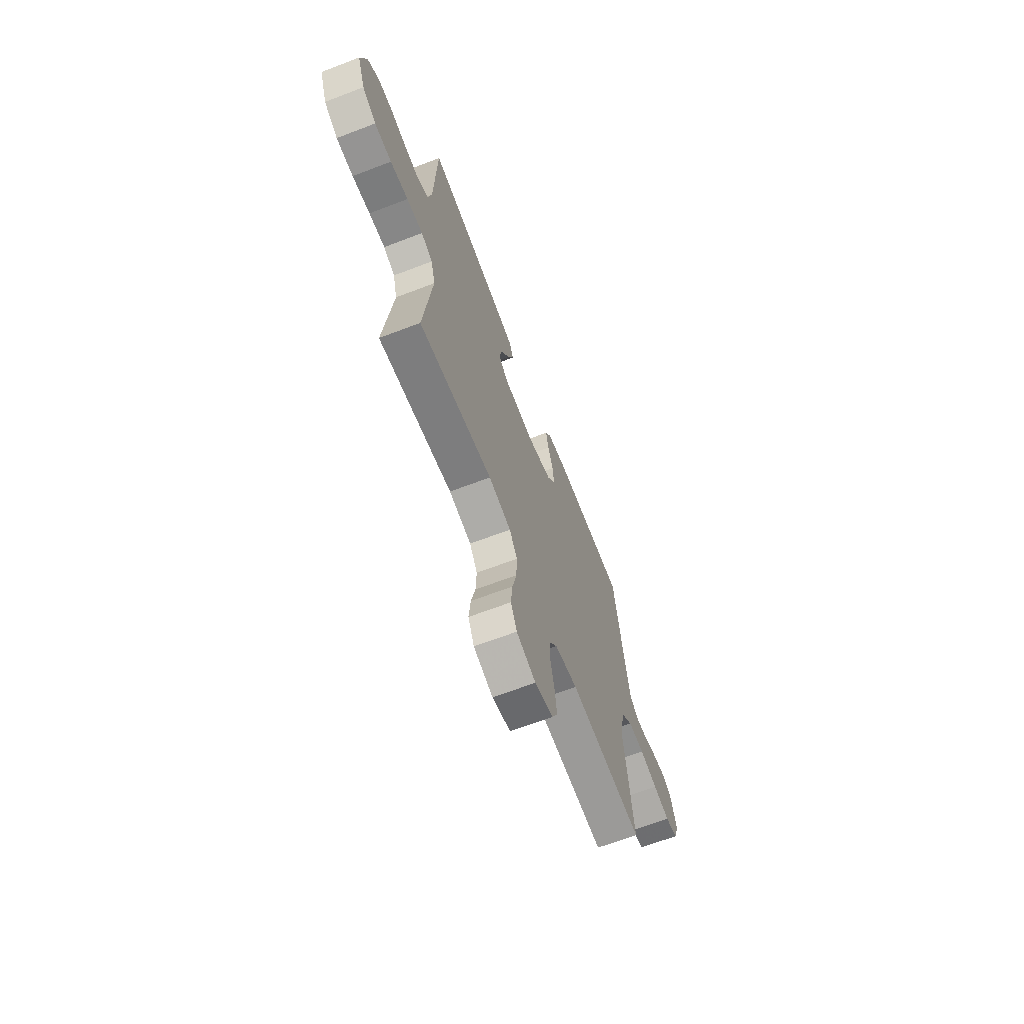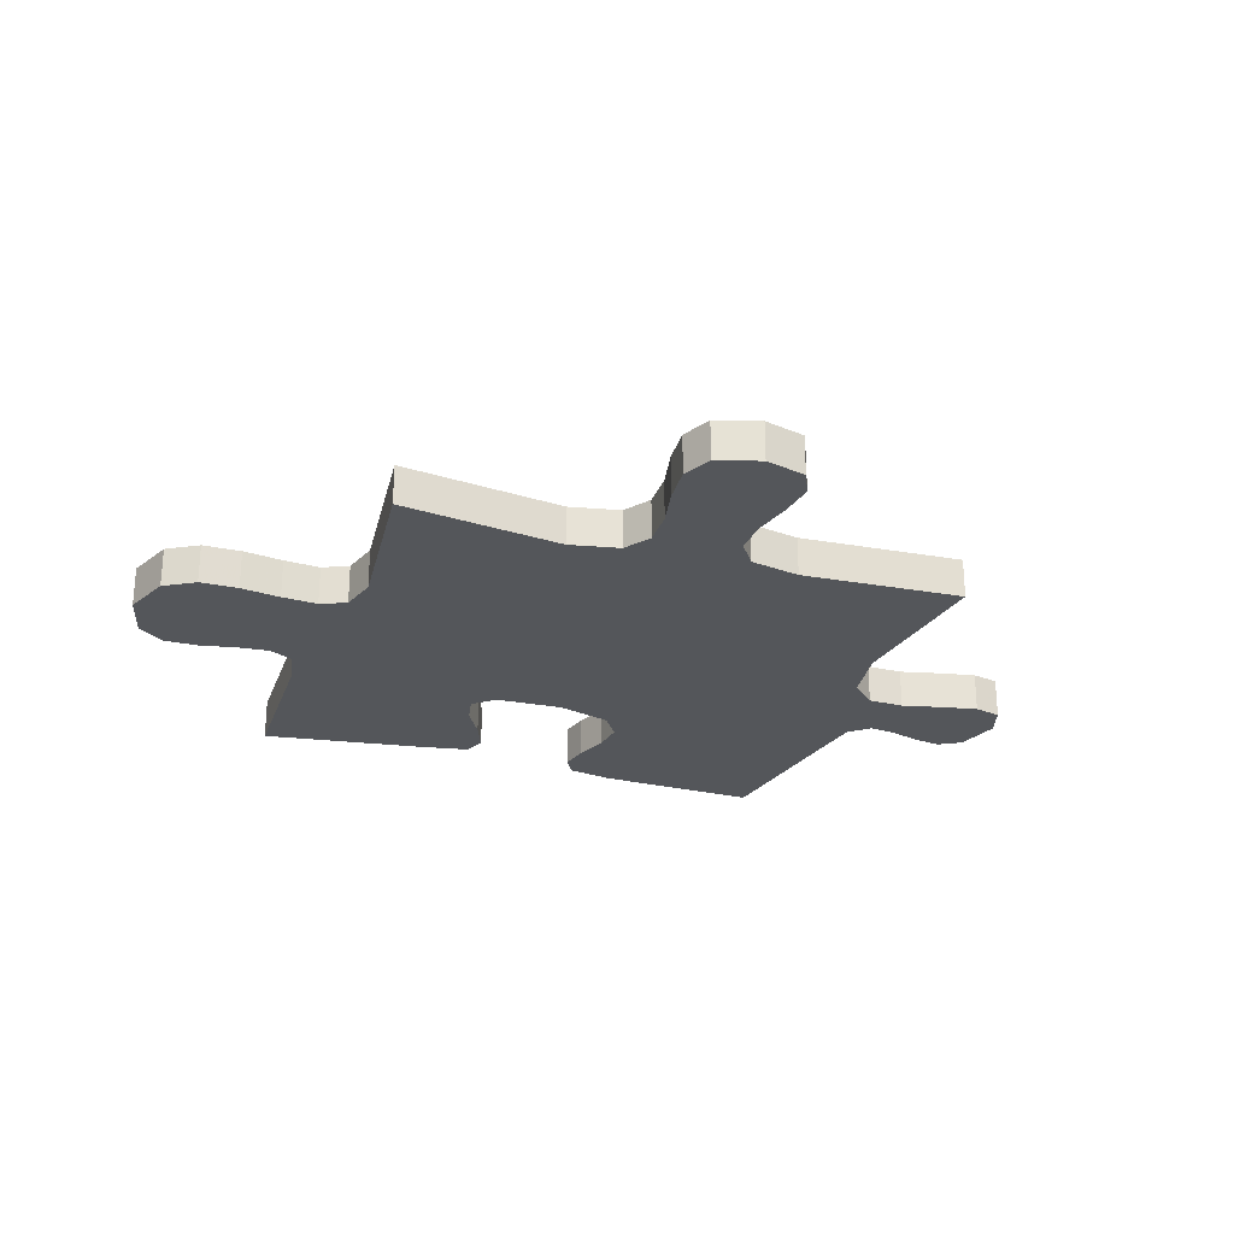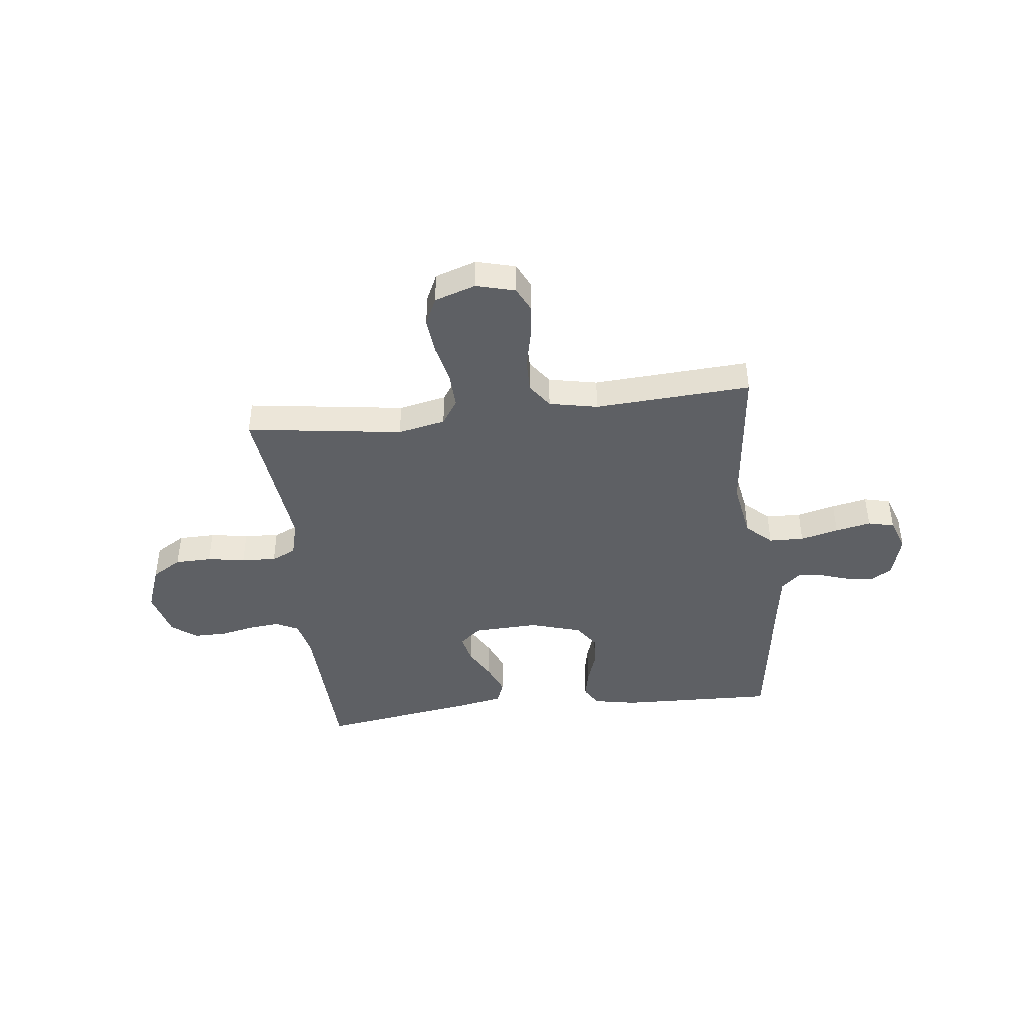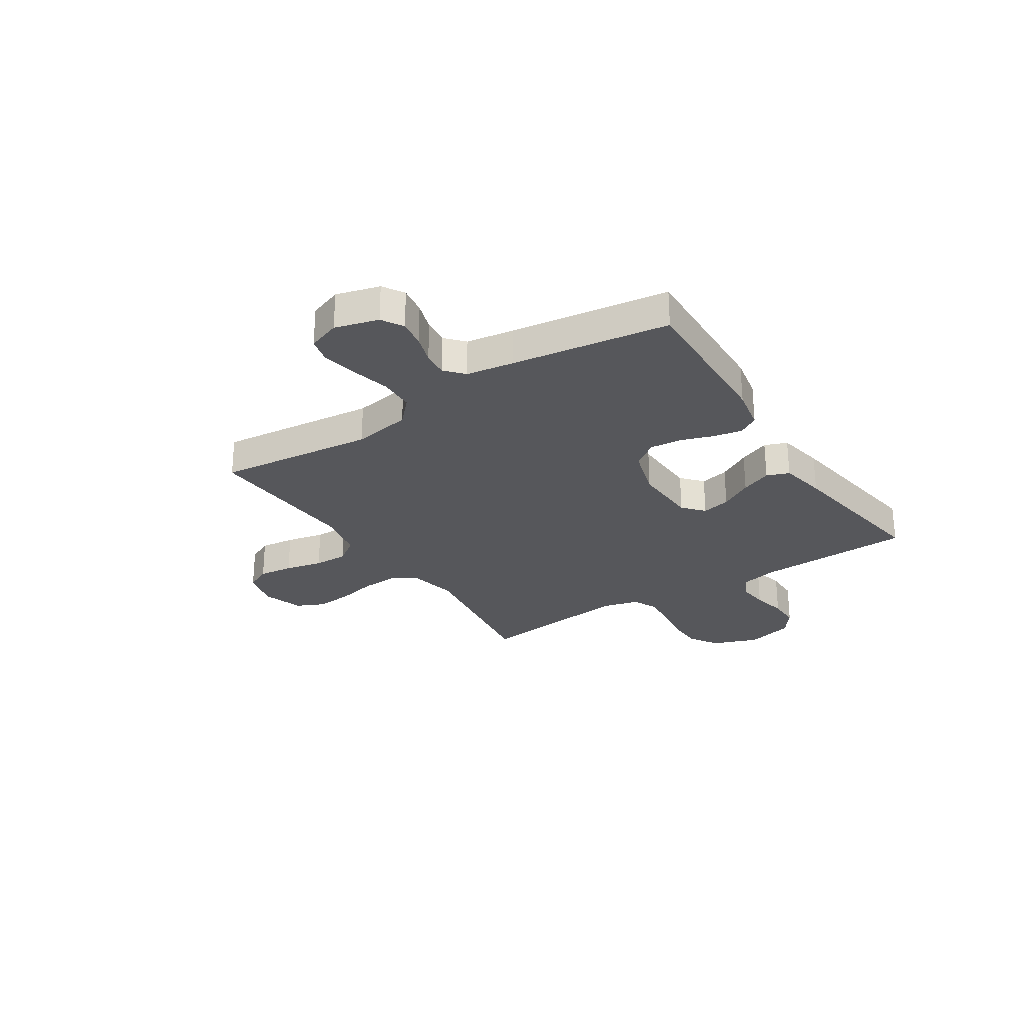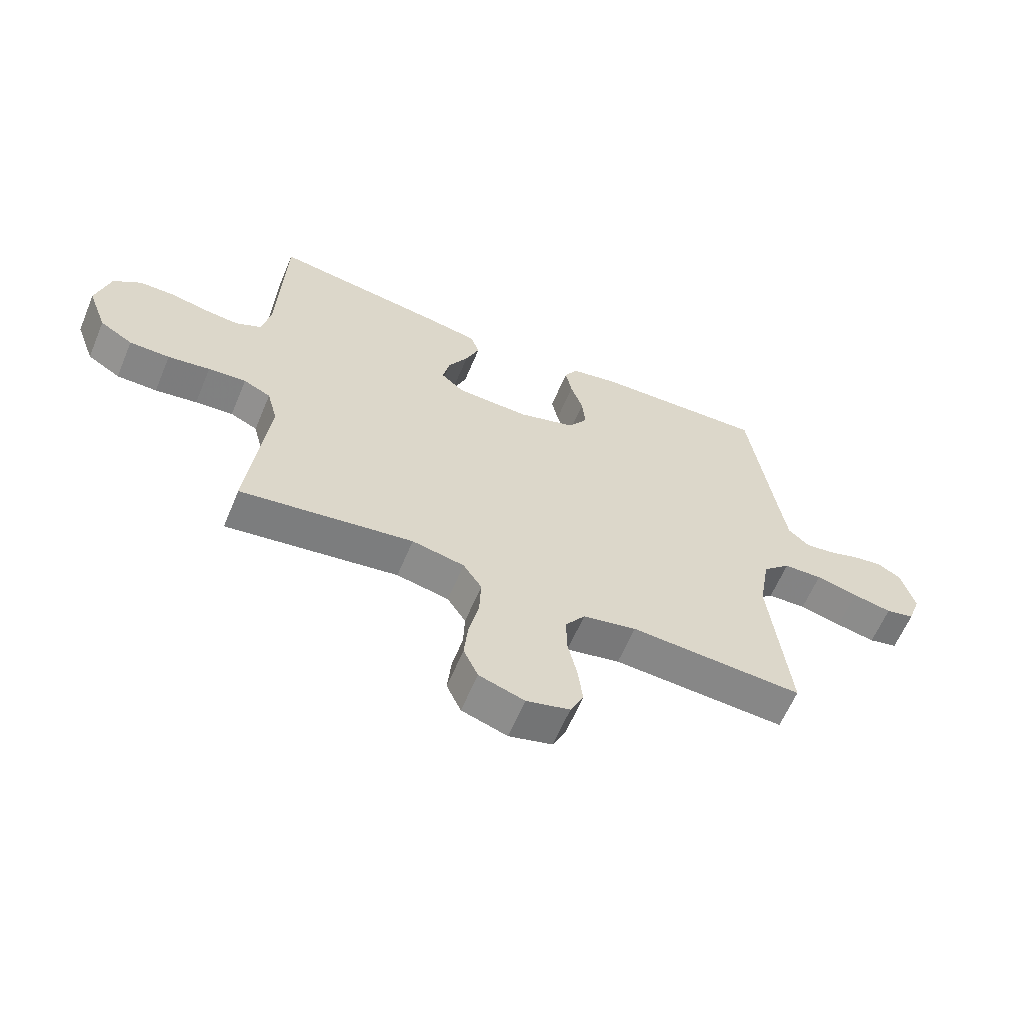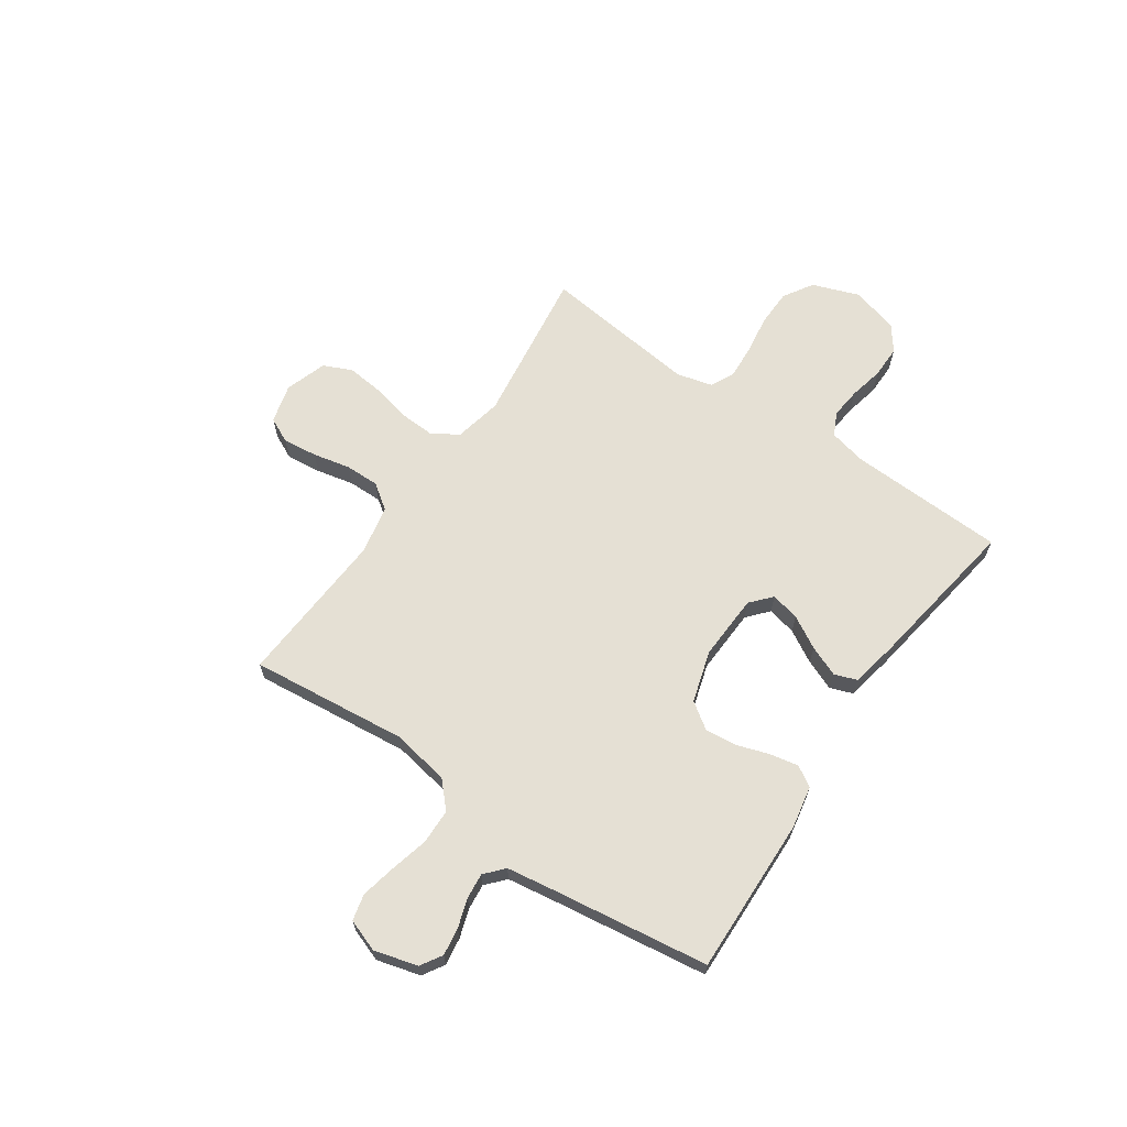
<metadata>
{"format":"obj","ext":"obj","renderer":"f3d","projection":"perspective","resolution":1024,"background":"white","views":[{"elev":-66.4,"azim":111.0,"up":"+Z"},{"elev":-25.6,"azim":160.7,"up":"+Y"},{"elev":-42.9,"azim":-173.3,"up":"+Y"},{"elev":-27.2,"azim":-57.0,"up":"+Y"},{"elev":-61.6,"azim":157.3,"up":"+Z"},{"elev":65.4,"azim":-55.3,"up":"+Y"}]}
</metadata>
<code>
v -0.5 0.07 0.5
v -0.2 0.07 0.49
v -0.118 0.07 0.474
v -0.095 0.07 0.435
v -0.106 0.07 0.38
v -0.127 0.07 0.318
v -0.133 0.07 0.258
v -0.099 0.07 0.208
v 0 0.07 0.178
v 0.126 0.07 0.183
v 0.166 0.07 0.218
v 0.154 0.07 0.273
v 0.119 0.07 0.335
v 0.095 0.07 0.394
v 0.111 0.07 0.437
v 0.2 0.07 0.454
v 0.5 0.07 0.5
v 0.511 0.07 0.2
v 0.527 0.07 0.129
v 0.571 0.07 0.107
v 0.63 0.07 0.113
v 0.696 0.07 0.127
v 0.758 0.07 0.127
v 0.806 0.07 0.091
v 0.83 0.07 0
v 0.797 0.07 -0.089
v 0.74 0.07 -0.124
v 0.67 0.07 -0.125
v 0.597 0.07 -0.114
v 0.531 0.07 -0.109
v 0.484 0.07 -0.131
v 0.466 0.07 -0.2
v 0.5 0.07 -0.5
v 0.2 0.07 -0.458
v 0.109 0.07 -0.477
v 0.077 0.07 -0.526
v 0.08 0.07 -0.595
v 0.097 0.07 -0.67
v 0.104 0.07 -0.74
v 0.079 0.07 -0.794
v 0 0.07 -0.82
v -0.075 0.07 -0.8
v -0.098 0.07 -0.752
v -0.09 0.07 -0.686
v -0.074 0.07 -0.614
v -0.073 0.07 -0.549
v -0.107 0.07 -0.501
v -0.2 0.07 -0.482
v -0.5 0.07 -0.5
v -0.467 0.07 -0.2
v -0.486 0.07 -0.089
v -0.534 0.07 -0.044
v -0.601 0.07 -0.042
v -0.674 0.07 -0.06
v -0.742 0.07 -0.074
v -0.792 0.07 -0.062
v -0.814 0.07 0
v -0.791 0.07 0.083
v -0.75 0.07 0.108
v -0.697 0.07 0.1
v -0.642 0.07 0.082
v -0.593 0.07 0.077
v -0.557 0.07 0.109
v -0.543 0.07 0.2
v -0.5 0 0.5
v -0.2 0 0.49
v -0.118 0 0.474
v -0.095 0 0.435
v -0.106 0 0.38
v -0.127 0 0.318
v -0.133 0 0.258
v -0.099 0 0.208
v 0 0 0.178
v 0.126 0 0.183
v 0.166 0 0.218
v 0.154 0 0.273
v 0.119 0 0.335
v 0.095 0 0.394
v 0.111 0 0.437
v 0.2 0 0.454
v 0.5 0 0.5
v 0.511 0 0.2
v 0.527 0 0.129
v 0.571 0 0.107
v 0.63 0 0.113
v 0.696 0 0.127
v 0.758 0 0.127
v 0.806 0 0.091
v 0.83 0 0
v 0.797 0 -0.089
v 0.74 0 -0.124
v 0.67 0 -0.125
v 0.597 0 -0.114
v 0.531 0 -0.109
v 0.484 0 -0.131
v 0.466 0 -0.2
v 0.5 0 -0.5
v 0.2 0 -0.458
v 0.109 0 -0.477
v 0.077 0 -0.526
v 0.08 0 -0.595
v 0.097 0 -0.67
v 0.104 0 -0.74
v 0.079 0 -0.794
v 0 0 -0.82
v -0.075 0 -0.8
v -0.098 0 -0.752
v -0.09 0 -0.686
v -0.074 0 -0.614
v -0.073 0 -0.549
v -0.107 0 -0.501
v -0.2 0 -0.482
v -0.5 0 -0.5
v -0.467 0 -0.2
v -0.486 0 -0.089
v -0.534 0 -0.044
v -0.601 0 -0.042
v -0.674 0 -0.06
v -0.742 0 -0.074
v -0.792 0 -0.062
v -0.814 0 0
v -0.791 0 0.083
v -0.75 0 0.108
v -0.697 0 0.1
v -0.642 0 0.082
v -0.593 0 0.077
v -0.557 0 0.109
v -0.543 0 0.2
f 59 60 61
f 58 59 61
f 57 58 61
f 56 57 61
f 55 56 61
f 54 55 61
f 53 54 61
f 52 53 61 62
f 51 52 62 63
f 48 49 50
f 47 48 50 51
f 43 44 45
f 42 43 45
f 41 42 45
f 40 41 45
f 39 40 45
f 38 39 45
f 37 38 45
f 36 37 45 46
f 35 36 46 47
f 32 33 34
f 51 63 64
f 47 51 64
f 35 47 64
f 34 35 64
f 32 34 64
f 31 32 64
f 27 28 29
f 26 27 29
f 25 26 29
f 24 25 29
f 23 24 29
f 22 23 29
f 21 22 29
f 16 17 18
f 15 16 18
f 14 15 18
f 13 14 18
f 12 13 18
f 11 12 18 19
f 10 11 19 20
f 4 5 6
f 3 4 6
f 2 3 6
f 1 2 6
f 64 1 6
f 64 6 7
f 30 31 64
f 20 21 29 30
f 9 10 20 30
f 8 9 30 64
f 7 8 64
f 125 124 123
f 125 123 122
f 125 122 121
f 125 121 120
f 125 120 119
f 125 119 118
f 125 118 117
f 126 125 117 116
f 127 126 116 115
f 114 113 112
f 115 114 112 111
f 109 108 107
f 109 107 106
f 109 106 105
f 109 105 104
f 109 104 103
f 109 103 102
f 109 102 101
f 110 109 101 100
f 111 110 100 99
f 98 97 96
f 128 127 115
f 128 115 111
f 128 111 99
f 128 99 98
f 128 98 96
f 128 96 95
f 93 92 91
f 93 91 90
f 93 90 89
f 93 89 88
f 93 88 87
f 93 87 86
f 93 86 85
f 82 81 80
f 82 80 79
f 82 79 78
f 82 78 77
f 82 77 76
f 83 82 76 75
f 84 83 75 74
f 70 69 68
f 70 68 67
f 70 67 66
f 70 66 65
f 70 65 128
f 71 70 128
f 128 95 94
f 94 93 85 84
f 94 84 74 73
f 128 94 73 72
f 128 72 71
f 1 65 66 2
f 2 66 67 3
f 3 67 68 4
f 4 68 69 5
f 5 69 70 6
f 6 70 71 7
f 7 71 72 8
f 8 72 73 9
f 9 73 74 10
f 10 74 75 11
f 11 75 76 12
f 12 76 77 13
f 13 77 78 14
f 14 78 79 15
f 15 79 80 16
f 16 80 81 17
f 17 81 82 18
f 18 82 83 19
f 19 83 84 20
f 20 84 85 21
f 21 85 86 22
f 22 86 87 23
f 23 87 88 24
f 24 88 89 25
f 25 89 90 26
f 26 90 91 27
f 27 91 92 28
f 28 92 93 29
f 29 93 94 30
f 30 94 95 31
f 31 95 96 32
f 32 96 97 33
f 33 97 98 34
f 34 98 99 35
f 35 99 100 36
f 36 100 101 37
f 37 101 102 38
f 38 102 103 39
f 39 103 104 40
f 40 104 105 41
f 41 105 106 42
f 42 106 107 43
f 43 107 108 44
f 44 108 109 45
f 45 109 110 46
f 46 110 111 47
f 47 111 112 48
f 48 112 113 49
f 49 113 114 50
f 50 114 115 51
f 51 115 116 52
f 52 116 117 53
f 53 117 118 54
f 54 118 119 55
f 55 119 120 56
f 56 120 121 57
f 57 121 122 58
f 58 122 123 59
f 59 123 124 60
f 60 124 125 61
f 61 125 126 62
f 62 126 127 63
f 63 127 128 64
f 64 128 65 1

</code>
